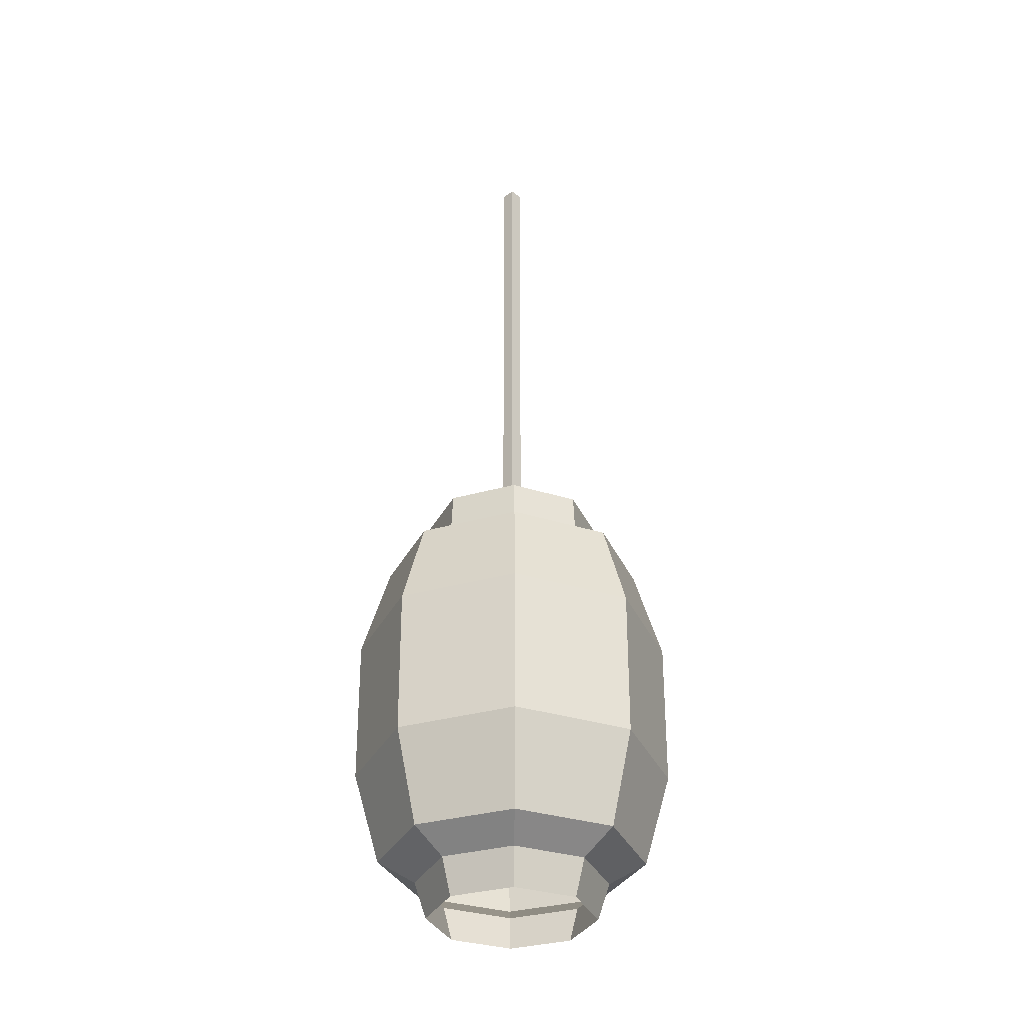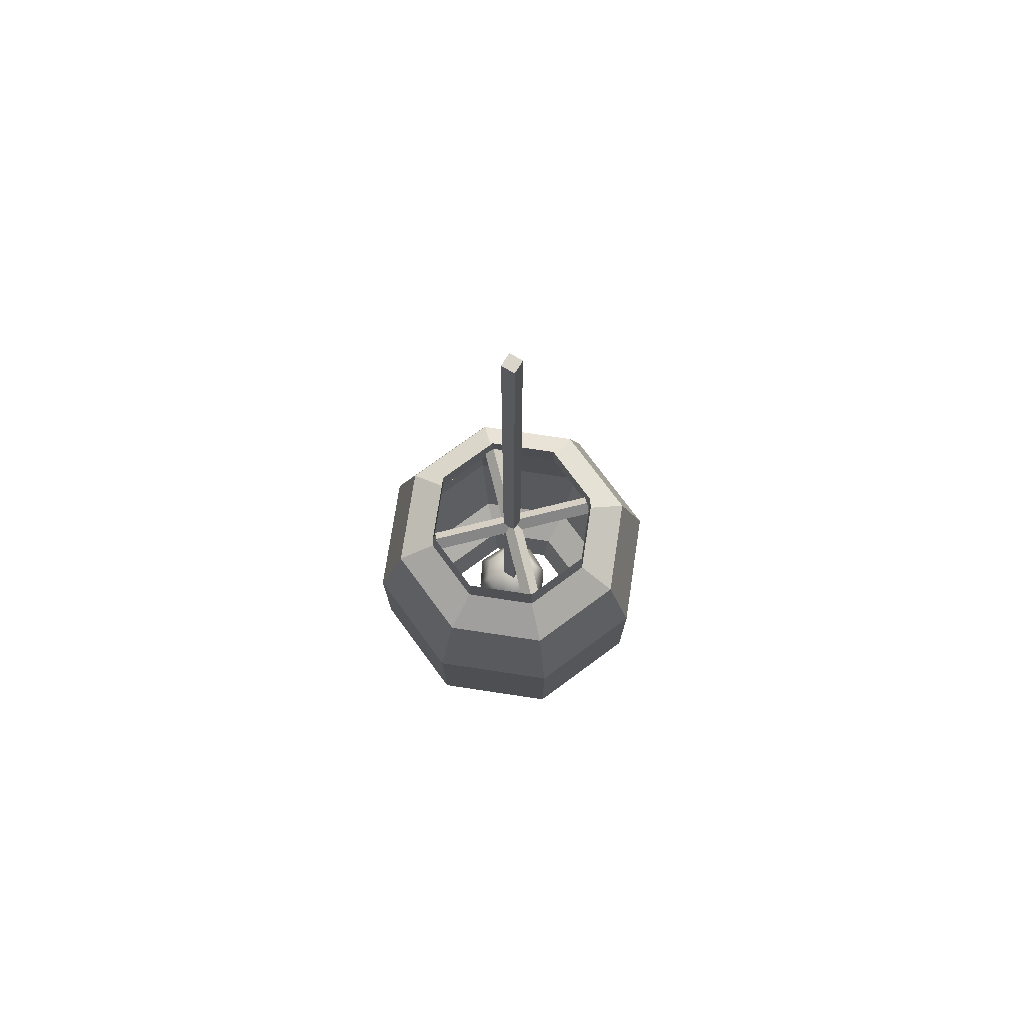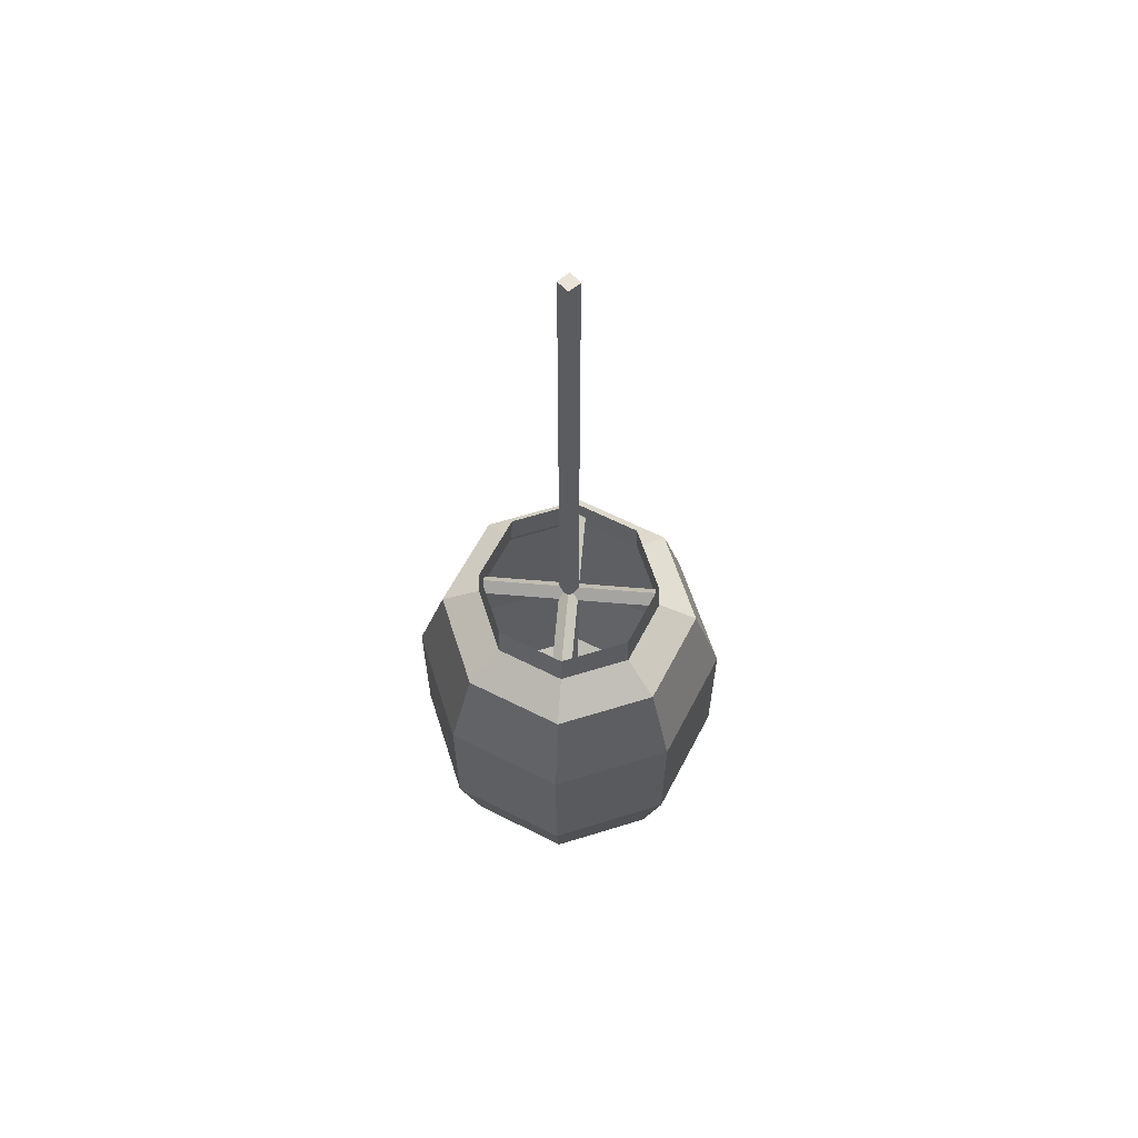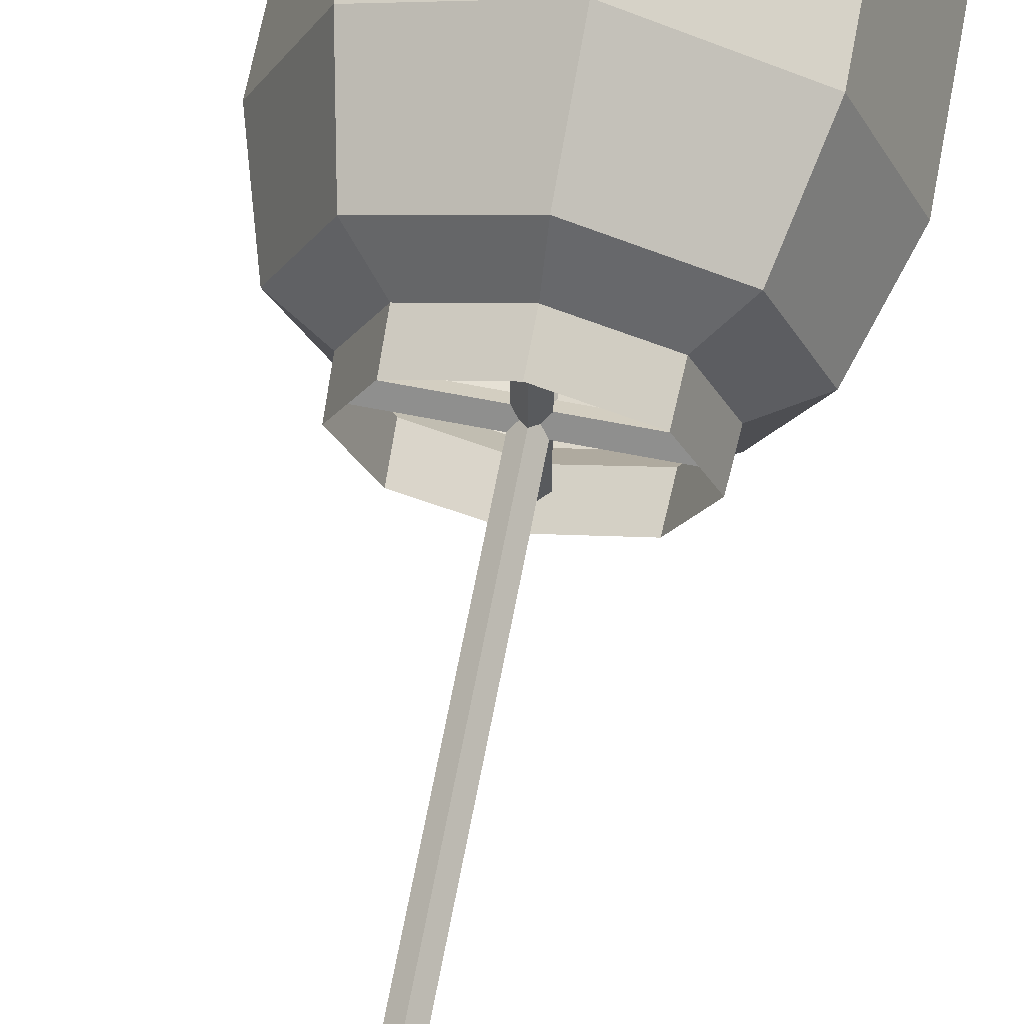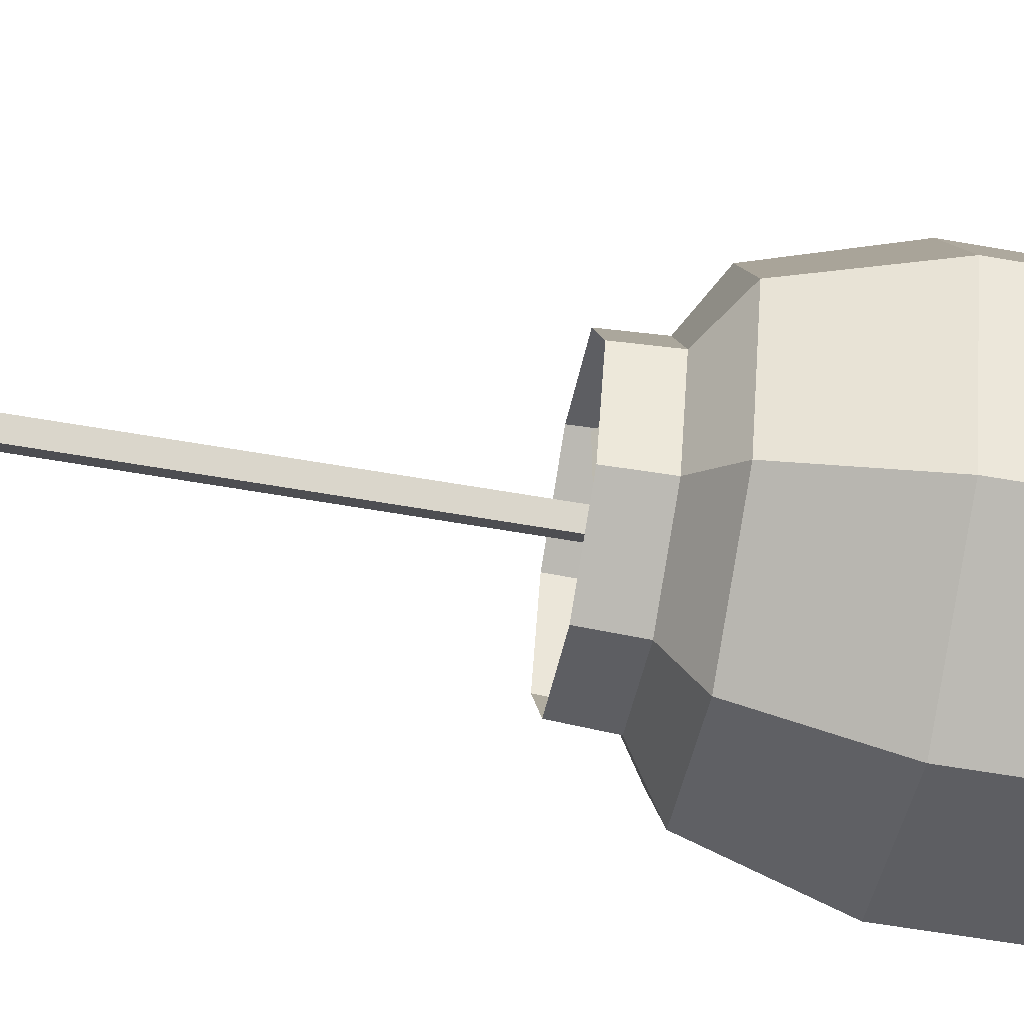
<metadata>
{"format":"obj","ext":"obj","renderer":"f3d","projection":"perspective","resolution":1024,"background":"white","views":[{"elev":-33.0,"azim":178.9,"up":"+Y"},{"elev":74.2,"azim":166.1,"up":"+Y"},{"elev":61.0,"azim":94.9,"up":"+Y"},{"elev":68.9,"azim":-169.1,"up":"+Z"},{"elev":-60.9,"azim":-100.1,"up":"+Z"}]}
</metadata>
<code>
o Cube.001_Cube.004
v -0.2489 -0.3555 0
v 0 -0.3555 -0.2489
v 0.2489 -0.3555 0
v 0 -0.3555 0.2489
v 0 -0.6044 0
v 0 -0.1067 0
v -0.1867 -0.5422 0
v -0.1867 -0.3555 0.1867
v -0.1867 -0.1689 0
v -0.1867 -0.3555 -0.1867
v 0 -0.5422 -0.1867
v 0 -0.1689 -0.1867
v 0.1867 -0.3555 -0.1867
v 0.1867 -0.5422 0
v 0.1867 -0.1689 0
v 0.1867 -0.3555 0.1867
v 0 -0.5422 0.1867
v 0 -0.1689 0.1867
v -0.1383 -0.4938 0.1383
v -0.1383 -0.2173 0.1383
v -0.1383 -0.4938 -0.1383
v -0.1383 -0.2173 -0.1383
v 0.1383 -0.4938 0.1383
v 0.1383 -0.2173 0.1383
v 0.1383 -0.4938 -0.1383
v 0.1383 -0.2173 -0.1383
f 1 7 19 8
f 1 8 20 9
f 1 9 22 10
f 1 10 21 7
f 2 11 21 10
f 2 10 22 12
f 2 12 26 13
f 2 13 25 11
f 3 14 25 13
f 3 13 26 15
f 3 15 24 16
f 3 16 23 14
f 4 17 23 16
f 4 16 24 18
f 4 18 20 8
f 4 8 19 17
f 5 7 21 11
f 5 11 25 14
f 5 14 23 17
f 5 17 19 7
f 6 15 26 12
f 6 12 22 9
f 6 9 20 18
f 6 18 24 15
o Cylinder
v -0.0584 -0.354 0
v -0.0584 4.322 0
v 0 -0.354 -0.0584
v 0 4.322 -0.0584
v 0.0584 4.322 0
v 0.0584 -0.354 0
v 0 4.322 0.0584
v 0 -0.354 0.0584
f 34 33 28 27
f 27 28 30 29
f 29 30 31 32
f 32 31 33 34
f 33 31 30 28
f 34 27 29 32
o Cube_Cube.001
v 0.9546 -0.439 -0
v 0.9583 0.439 -0
v 0.9583 0.439 -0
v 0.9546 -0.439 -0
v 0.9583 0.439 -0
v 0.9583 0.439 -0
v 0.675 -0.439 -0.675
v 0.6777 0.439 -0.6777
v 0.6777 0.439 -0.6777
v 0 -0.439 -0.9546
v -0 0.439 -0.9583
v -0 0.439 -0.9583
v 0.675 -0.439 -0.675
v 0.6777 0.439 -0.6777
v 0.6777 0.439 -0.6777
v 0.675 -0.439 0.675
v 0.6777 0.439 0.6777
v 0.6777 0.439 0.6777
v 0.675 -0.439 0.675
v 0.6777 0.439 0.6777
v 0.6777 0.439 0.6777
v -0.6777 0.439 0.6777
v -0.675 -0.439 0.675
v -0.6777 0.439 0.6777
v -0.6777 0.439 0.6777
v -0.6777 0.439 0.6777
v -0.675 -0.439 0.675
v -0.9583 0.439 -1e-06
v -0.675 -0.439 -0.675
v -0.6777 0.439 -0.6777
v -0.675 -0.439 -0.675
v -0.6777 0.439 -0.6777
v -0.6777 0.439 -0.6777
v 0 0.9801 -0.793
v 0 -0.9942 -0.7976
v -0.564 -0.9942 -0.564
v -0.5607 0.9801 -0.5607
v -0.5607 0.9801 -0.5607
v -0.564 -0.9942 -0.564
v -0.793 0.9801 -1e-06
v -0.7976 -0.9942 -1e-06
v -0.7976 -0.9942 -1e-06
v -0.793 0.9801 -1e-06
v -0.5607 0.9801 0.5607
v -0.564 -0.9942 0.564
v -0.5607 0.9801 0.5607
v -0.564 -0.9942 0.564
v -0 -0.9942 0.7976
v -0 0.9801 0.793
v -0 0.9801 0.793
v -0 -0.9942 0.7976
v 0.5607 0.9801 0.5607
v 0.564 -0.9942 0.564
v 0.5607 0.9801 0.5607
v 0.564 -0.9942 0.564
v 0.793 0.9801 -0
v 0.7976 -0.9942 -0
v 0.793 0.9801 -0
v 0.7976 -0.9942 -0
v 0.564 -0.9942 -0.564
v 0.5607 0.9801 -0.5607
v 0.5607 0.9801 -0.5607
v 0.564 -0.9942 -0.564
v 0 0.9801 -0.793
v 0 -0.9942 -0.7976
v -0 0.439 0.9583
v -0 0.439 0.9583
v -0 -0.439 0.9546
v -0 0.439 0.9583
v -0 -0.439 0.9546
v -0 0.439 0.9583
v -0.9583 0.439 -1e-06
v -0.9583 0.439 -1e-06
v -0.9546 -0.439 -1e-06
v -0.9583 0.439 -1e-06
v -0.9546 -0.439 -1e-06
v -0.6777 0.439 -0.6777
v -0 0.439 -0.9583
v -0 0.439 -0.9583
v 0 -0.439 -0.9546
v 0 0.9801 -0.793
v -0.5607 0.9801 -0.5607
v 0.5607 0.9801 0.5607
v 0.5607 0.9801 -0.5607
v 0 0.9801 -0.793
v 0.793 0.9801 -0
v 0.793 0.9801 -0
v -0 0.9801 0.793
v -0 0.9801 0.793
v -0.793 0.9801 -1e-06
v -0.5607 0.9801 -0.5607
v -0.5607 0.9801 0.5607
v -0.5607 0.9801 0.5607
v -0.793 0.9801 -1e-06
v 0.5607 0.9801 -0.5607
v 0.5607 0.9801 0.5607
v -0.564 -0.9942 -0.564
v -0.7976 -0.9942 -1e-06
v -0.564 -0.9942 0.564
v -0.564 -0.9942 0.564
v 0.564 -0.9942 0.564
v 0.564 -0.9942 0.564
v 0.564 -0.9942 -0.564
v 0.564 -0.9942 -0.564
v 0.7976 -0.9942 -0
v 0.7976 -0.9942 -0
v -0 -0.9942 0.7976
v -0 -0.9942 0.7976
v -0.7976 -0.9942 -1e-06
v -0.564 -0.9942 -0.564
v 0 -0.9942 -0.7976
v 0 -0.9942 -0.7976
v 0 1.342 -0.547
v -0.547 1.342 -1e-06
v -0.547 1.342 -1e-06
v -0.3868 1.342 0.3868
v -0 1.342 0.547
v 0.547 1.342 -0
v 0.3868 1.342 -0.3868
v 0.3868 1.342 -0.3868
v 0 1.342 -0.547
v 0.547 1.342 -0
v 0.3868 1.342 0.3868
v 0.3868 1.342 0.3868
v -0 1.342 0.547
v -0.3868 1.342 0.3868
v -0.3868 1.342 -0.3868
v -0.3868 1.342 -0.3868
v 0 -1.12 -0.5749
v -0.4065 -1.12 -0.4065
v -0.5749 -1.12 -1e-06
v -0.5749 -1.12 -1e-06
v -0.4065 -1.12 0.4065
v -0.4065 -1.12 0.4065
v -0 -1.12 0.5749
v 0.4065 -1.12 0.4065
v 0.4065 -1.12 0.4065
v 0.5749 -1.12 -0
v 0.4065 -1.12 -0.4065
v 0.4065 -1.12 -0.4065
v 0 -1.12 -0.5749
v 0.5749 -1.12 -0
v -0 -1.12 0.5749
v -0.4065 -1.12 -0.4065
v 0 -1.338 -0.5043
v 0 -1.338 -0.5043
v -0.3566 -1.338 -0.3566
v -0.5043 -1.338 -1e-06
v -0.5043 -1.338 -1e-06
v -0.3566 -1.338 0.3566
v -0 -1.338 0.5043
v 0.3566 -1.338 0.3566
v 0.5043 -1.338 -0
v 0.3566 -1.338 -0.3566
v 0.3566 -1.338 -0.3566
v 0.5043 -1.338 -0
v 0.3566 -1.338 0.3566
v -0 -1.338 0.5043
v -0.3566 -1.338 0.3566
v -0.3566 -1.338 -0.3566
v 0.564 -0.9942 0.564
v -0.7976 -0.9942 -1e-06
v -0.564 -0.9942 -0.564
v -0.564 -0.9942 0.564
v -0 -0.9942 0.7976
v 0 -0.9942 -0.7976
v -0 -0.9942 0.7976
v 0.564 -0.9942 -0.564
v -0.564 -0.9942 0.564
v 0 -0.9942 -0.7976
v -0.7976 -0.9942 -1e-06
v -0.564 -0.9942 -0.564
v 0.7976 -0.9942 -0
v 0.564 -0.9942 -0.564
v 0.564 -0.9942 0.564
v 0.7976 -0.9942 -0
v 0.5607 0.9801 -0.5607
v 0.793 0.9801 -0
v 0 0.9801 -0.793
v -0.5607 0.9801 -0.5607
v -0.5607 0.9801 0.5607
v -0.793 0.9801 -1e-06
v 0.5607 0.9801 -0.5607
v 0.5607 0.9801 0.5607
v -0.5607 0.9801 -0.5607
v -0.5607 0.9801 0.5607
v -0.793 0.9801 -1e-06
v -0 0.9801 0.793
v -0 0.9801 0.793
v 0.793 0.9801 -0
v 0.5607 0.9801 0.5607
v 0 0.9801 -0.793
v -0.4065 -1.12 -0.4065
v 0.4065 -1.12 -0.4065
v 0.4065 -1.12 -0.4065
v -0.5749 -1.12 -1e-06
v -0.5749 -1.12 -1e-06
v -0.4065 -1.12 0.4065
v -0.4065 -1.12 0.4065
v -0 -1.12 0.5749
v -0.4065 -1.12 -0.4065
v 0.5749 -1.12 -0
v 0.4065 -1.12 0.4065
v 0 -1.12 -0.5749
v 0.5749 -1.12 -0
v 0.4065 -1.12 0.4065
v -0 -1.12 0.5749
v 0 -1.12 -0.5749
v -0 1.125 0.5588
v 0.3952 1.125 0.3952
v 0.3952 1.125 -0.3952
v -0.5588 1.125 -1e-06
v -0.5588 1.125 -1e-06
v -0.3952 1.125 0.3952
v -0 1.125 0.5588
v -0.3952 1.125 -0.3952
v 0.5588 1.125 -0
v 0 1.125 -0.5588
v 0.3952 1.125 0.3952
v 0.3952 1.125 -0.3952
v -0.3952 1.125 0.3952
v 0 1.125 -0.5588
v -0.3952 1.125 -0.3952
v 0.5588 1.125 -0
v -0 1.125 0.5588
v 0.3952 1.125 -0.3952
v -0.5588 1.125 -1e-06
v -0.5588 1.125 -1e-06
v -0.3952 1.125 0.3952
v -0.3952 1.125 -0.3952
v -0.3952 1.125 0.3952
v 0.5588 1.125 -0
v 0.3952 1.125 0.3952
v 0.5588 1.125 -0
v 0.3952 1.125 -0.3952
v -0 1.125 0.5588
v -0.3952 1.125 -0.3952
v 0 1.125 -0.5588
v 0.3952 1.125 0.3952
v 0 1.125 -0.5588
v 0.4065 -1.12 -0.4065
v -0.4065 -1.12 0.4065
v 0.5749 -1.12 -0
v 0.4065 -1.12 0.4065
v -0.5749 -1.12 -1e-06
v 0 -1.12 -0.5749
v 0.4065 -1.12 -0.4065
v 0 -1.12 -0.5749
v 0.4065 -1.12 0.4065
v -0.4065 -1.12 -0.4065
v -0.5749 -1.12 -1e-06
v -0.4065 -1.12 0.4065
v -0 -1.12 0.5749
v -0 -1.12 0.5749
v -0.4065 -1.12 -0.4065
v 0.5749 -1.12 -0
f 38 39 36 35
f 53 55 101 102
f 55 54 100 101
f 209 50 53 195
f 50 51 55 53
f 51 52 54 55
f 36 37 52 51
f 115 68 98 119
f 206 63 65 197
f 203 57 61 198
f 57 56 59 61
f 56 58 60 59
f 207 38 35 210
f 195 53 102 201
f 199 104 57 203
f 104 103 56 57
f 103 105 58 56
f 201 102 104 199
f 102 101 103 104
f 39 40 37 36
f 65 66 113 114
f 197 65 114 200
f 66 67 112 113
f 119 98 96 129
f 129 96 95 118
f 101 100 105 103
f 118 95 92 120
f 63 111 66 65
f 35 36 51 50
f 120 92 90 121
f 210 35 50 209
f 121 90 88 117
f 59 60 62 109
f 117 88 86 130
f 61 59 109 110
f 130 86 84 122
f 125 71 68 115
f 122 84 83 123
f 109 62 106 107
f 198 61 110 205
f 123 83 80 127
f 110 109 107 108
f 127 80 78 126
f 107 106 64 111
f 126 78 77 128
f 108 107 111 63
f 205 110 108 196
f 111 64 67 66
f 124 74 72 116
f 196 108 63 206
f 128 77 74 124
f 116 72 71 125
f 208 41 38 207
f 41 42 39 38
f 42 43 40 39
f 202 47 41 208
f 47 48 42 41
f 48 49 43 42
f 204 44 47 202
f 44 45 48 47
f 45 46 49 48
f 200 114 44 204
f 114 113 45 44
f 113 112 46 45
f 219 116 125 214
f 216 128 124 221
f 221 124 116 219
f 220 126 128 216
f 215 127 126 220
f 222 123 127 215
f 223 122 123 222
f 214 125 115 226
f 218 130 122 223
f 225 117 130 218
f 224 121 117 225
f 212 120 121 224
f 211 118 120 212
f 217 129 118 211
f 213 119 129 217
f 226 115 119 213
f 69 146 145 99
f 99 145 137 97
f 97 137 138 94
f 94 138 139 93
f 75 143 144 73
f 76 132 143 75
f 79 133 132 76
f 91 140 136 89
f 70 131 146 69
f 85 141 142 82
f 82 142 134 81
f 87 135 141 85
f 93 139 140 91
f 81 134 133 79
f 73 144 131 70
f 89 136 135 87
f 258 251 152 156
f 254 245 154 153
f 247 246 149 148
f 246 255 150 149
f 257 250 161 162
f 245 252 155 154
f 249 244 158 151
f 251 254 153 152
f 255 248 160 150
f 252 256 147 155
f 244 253 157 158
f 248 243 159 160
f 256 257 162 147
f 250 247 148 161
f 253 258 156 157
f 243 249 151 159
f 229 228 173 174
f 231 230 166 165
f 233 232 167 168
f 235 227 164 178
f 238 229 174 175
f 236 239 176 172
f 240 234 169 170
f 232 231 165 167
f 228 236 172 173
f 242 238 175 163
f 234 241 177 169
f 237 240 170 171
f 230 235 178 166
f 239 237 171 176
f 241 233 168 177
f 227 242 163 164
f 173 172 187 188
f 163 175 179 180
f 164 163 180 181
f 166 178 194 182
f 174 173 188 189
f 175 174 189 179
f 165 166 182 183
f 178 164 181 194
f 172 176 190 187
f 167 165 183 184
f 176 171 191 190
f 168 167 184 193
f 171 170 186 191
f 170 169 185 186
f 169 177 192 185
f 177 168 193 192
f 146 200 204 145
f 145 204 202 137
f 137 202 208 138
f 138 208 207 139
f 143 196 206 144
f 132 205 196 143
f 133 198 205 132
f 140 210 209 136
f 131 197 200 146
f 141 201 199 142
f 142 199 203 134
f 135 195 201 141
f 139 207 210 140
f 134 203 198 133
f 144 206 197 131
f 136 209 195 135
f 112 226 213 46
f 46 213 217 49
f 49 217 211 43
f 43 211 212 40
f 40 212 224 37
f 37 224 225 52
f 52 225 218 54
f 54 218 223 100
f 67 214 226 112
f 100 223 222 105
f 105 222 215 58
f 58 215 220 60
f 60 220 216 62
f 106 221 219 64
f 62 216 221 106
f 64 219 214 67
f 284 282 242 227
f 288 276 233 241
f 290 278 237 239
f 285 289 235 230
f 278 283 240 237
f 287 288 241 234
f 282 280 238 242
f 281 277 236 228
f 286 279 231 232
f 283 287 234 240
f 277 290 239 236
f 280 275 229 238
f 289 284 227 235
f 276 286 232 233
f 279 285 230 231
f 275 281 228 229
f 259 270 249 243
f 273 266 258 253
f 271 261 247 250
f 274 264 257 256
f 263 259 243 248
f 267 273 253 244
f 272 274 256 252
f 265 263 248 255
f 268 260 254 251
f 270 267 244 249
f 269 272 252 245
f 264 271 250 257
f 262 265 255 246
f 261 262 246 247
f 260 269 245 254
f 266 268 251 258
f 90 92 268 266
f 95 96 269 260
f 74 77 262 261
f 77 78 265 262
f 71 72 271 264
f 96 98 272 269
f 84 86 267 270
f 92 95 260 268
f 78 80 263 265
f 98 68 274 272
f 86 88 273 267
f 80 83 259 263
f 68 71 264 274
f 72 74 261 271
f 88 90 266 273
f 83 84 270 259
f 97 94 281 275
f 76 75 285 279
f 81 79 286 276
f 73 70 284 289
f 99 97 275 280
f 93 91 290 277
f 87 85 287 283
f 79 76 279 286
f 94 93 277 281
f 69 99 280 282
f 85 82 288 287
f 89 87 283 278
f 75 73 289 285
f 91 89 278 290
f 82 81 276 288
f 70 69 282 284
o Cylinder.001_Cylinder.003
v -0.0584 1.211 -0.5274
v -0.0584 1.211 0.5274
v 0 1.27 -0.5274
v 0 1.27 0.5274
v 0.0584 1.211 0.5274
v 0.0584 1.211 -0.5274
v 0 1.153 0.5274
v 0 1.153 -0.5274
f 298 297 292 291
f 291 292 294 293
f 293 294 295 296
f 296 295 297 298
f 297 295 294 292
f 298 291 293 296
o Cylinder.002_Cylinder.004
v -0.5274 1.211 0.0584
v 0.5274 1.211 0.0584
v -0.5274 1.27 0
v 0.5274 1.27 -0
v 0.5274 1.211 -0.0584
v -0.5274 1.211 -0.0584
v 0.5274 1.153 -0
v -0.5274 1.153 0
f 306 305 300 299
f 299 300 302 301
f 301 302 303 304
f 304 303 305 306
f 305 303 302 300
f 306 299 301 304

</code>
